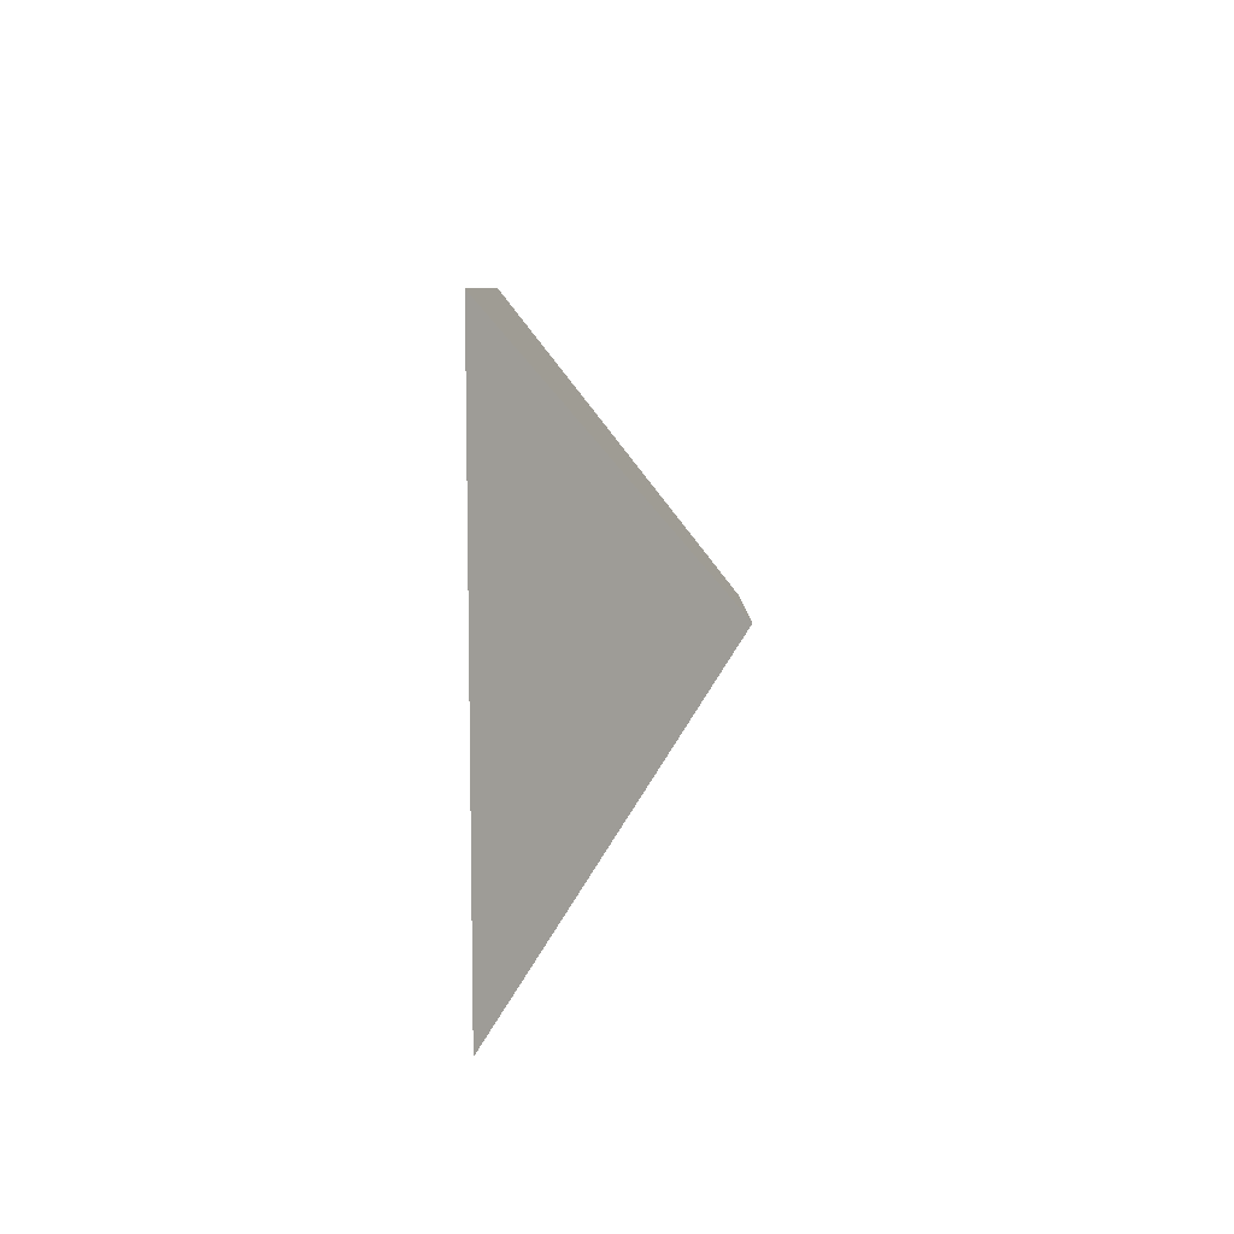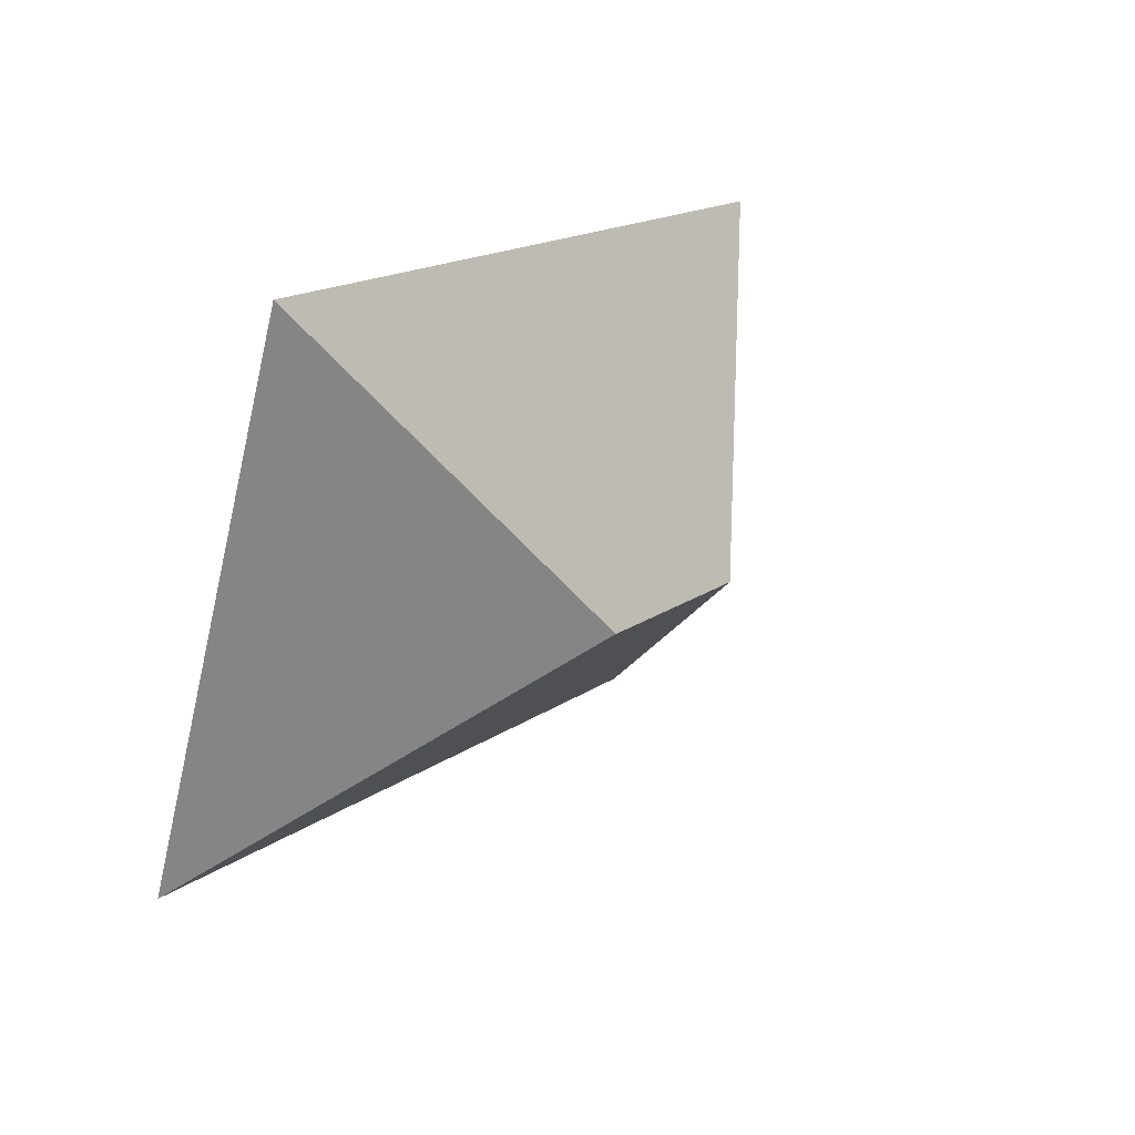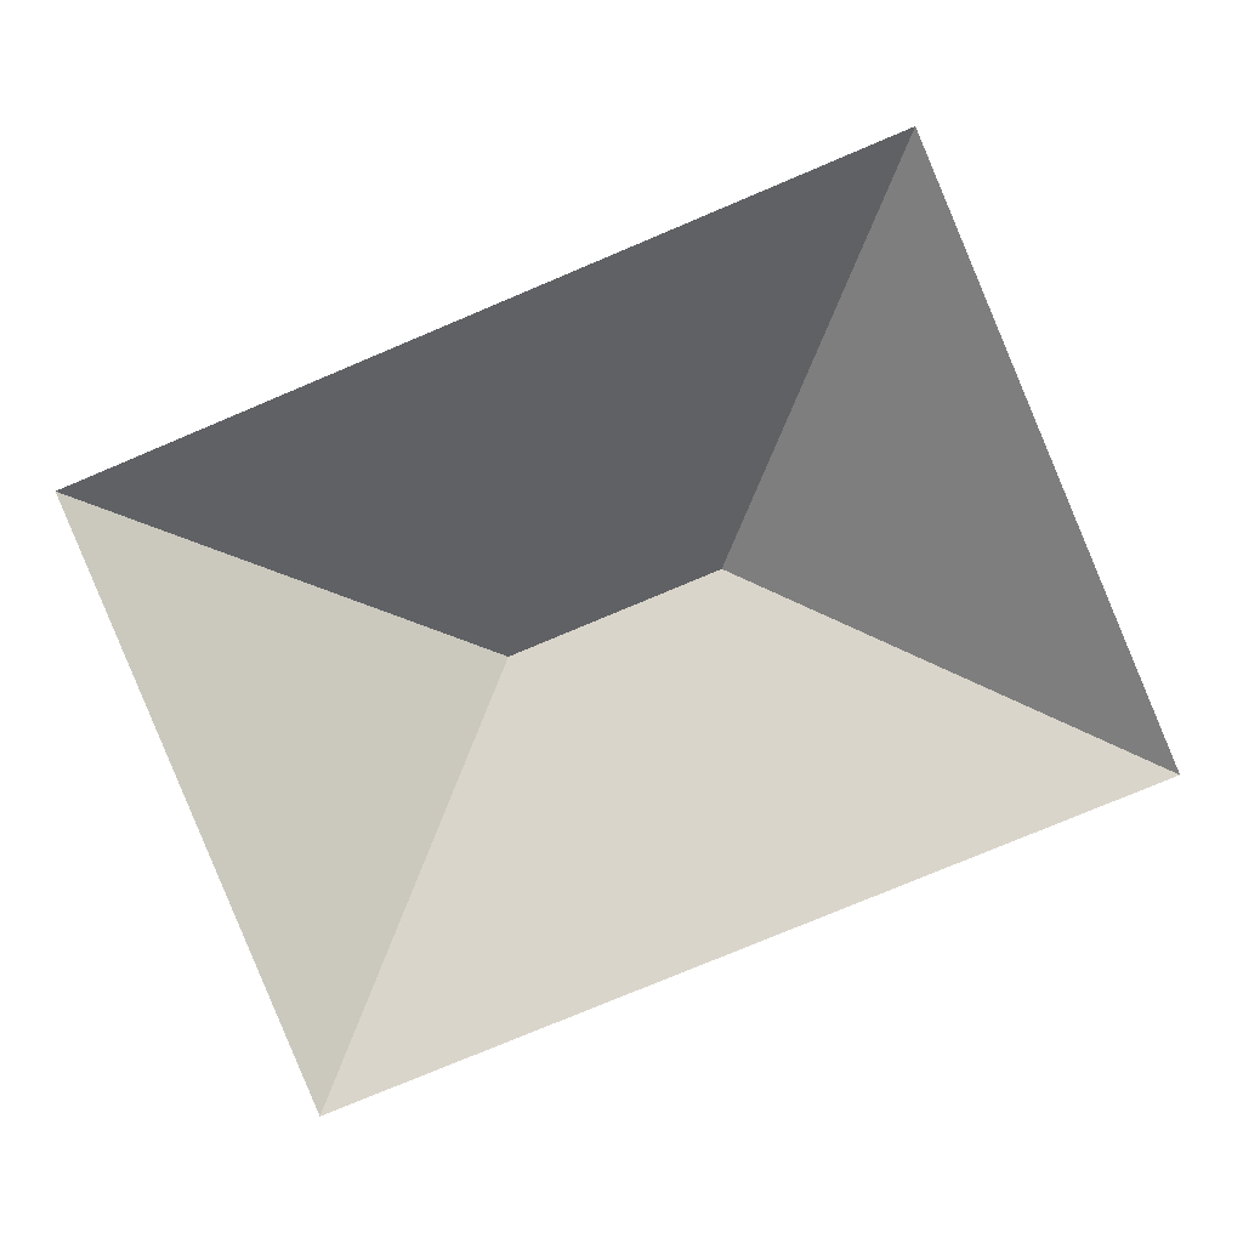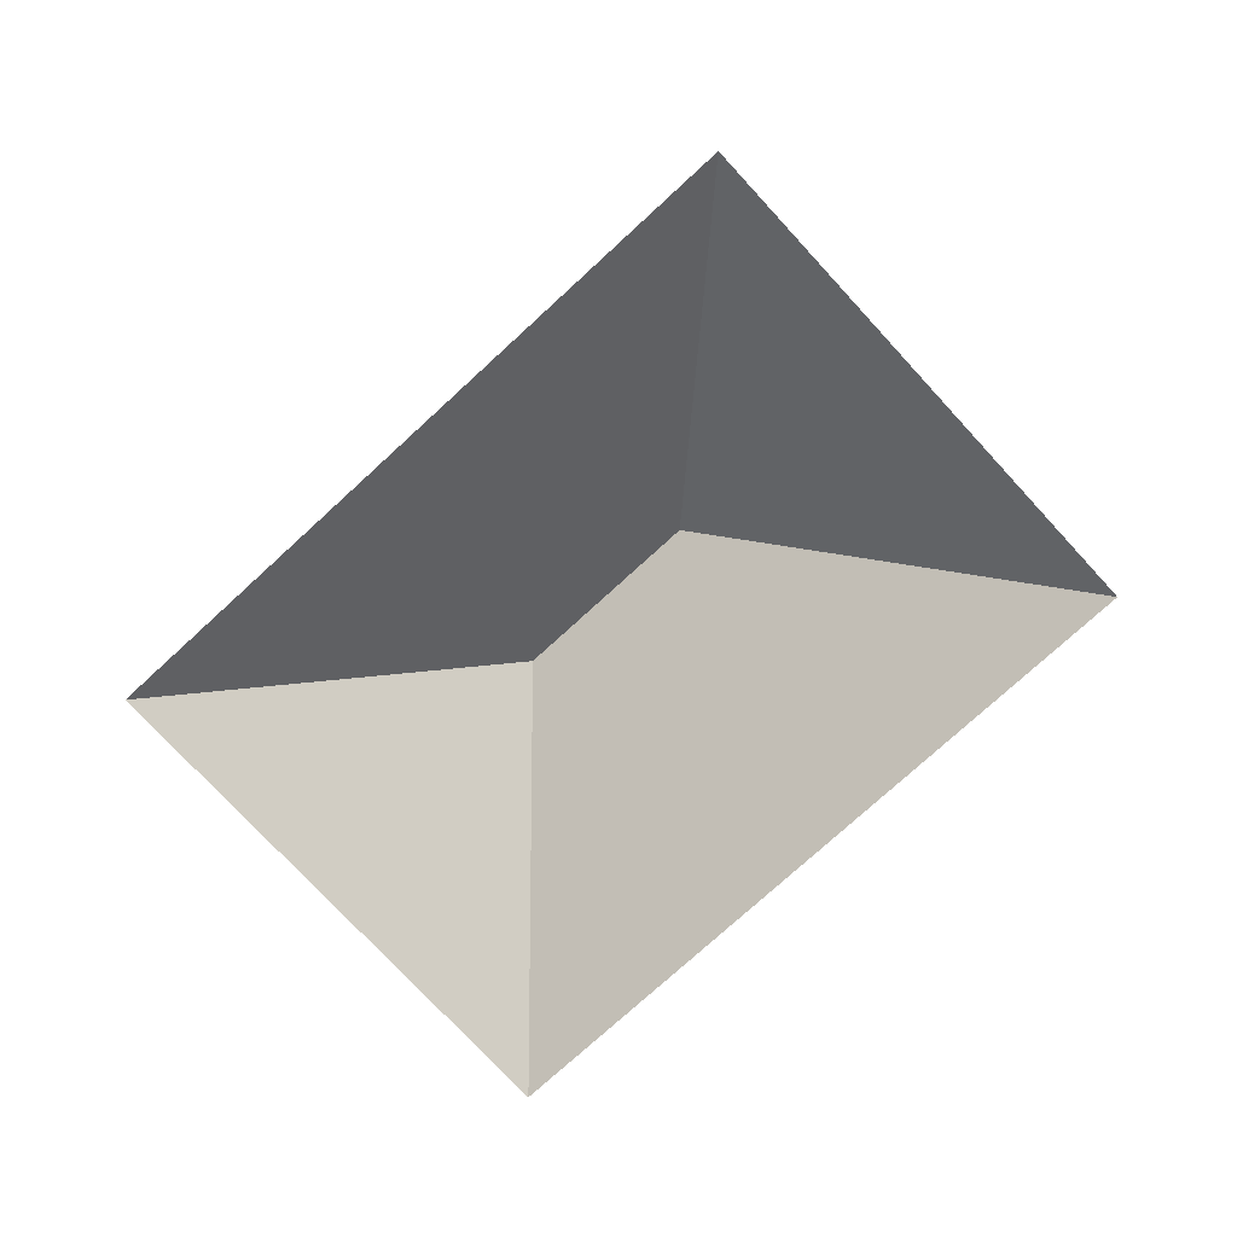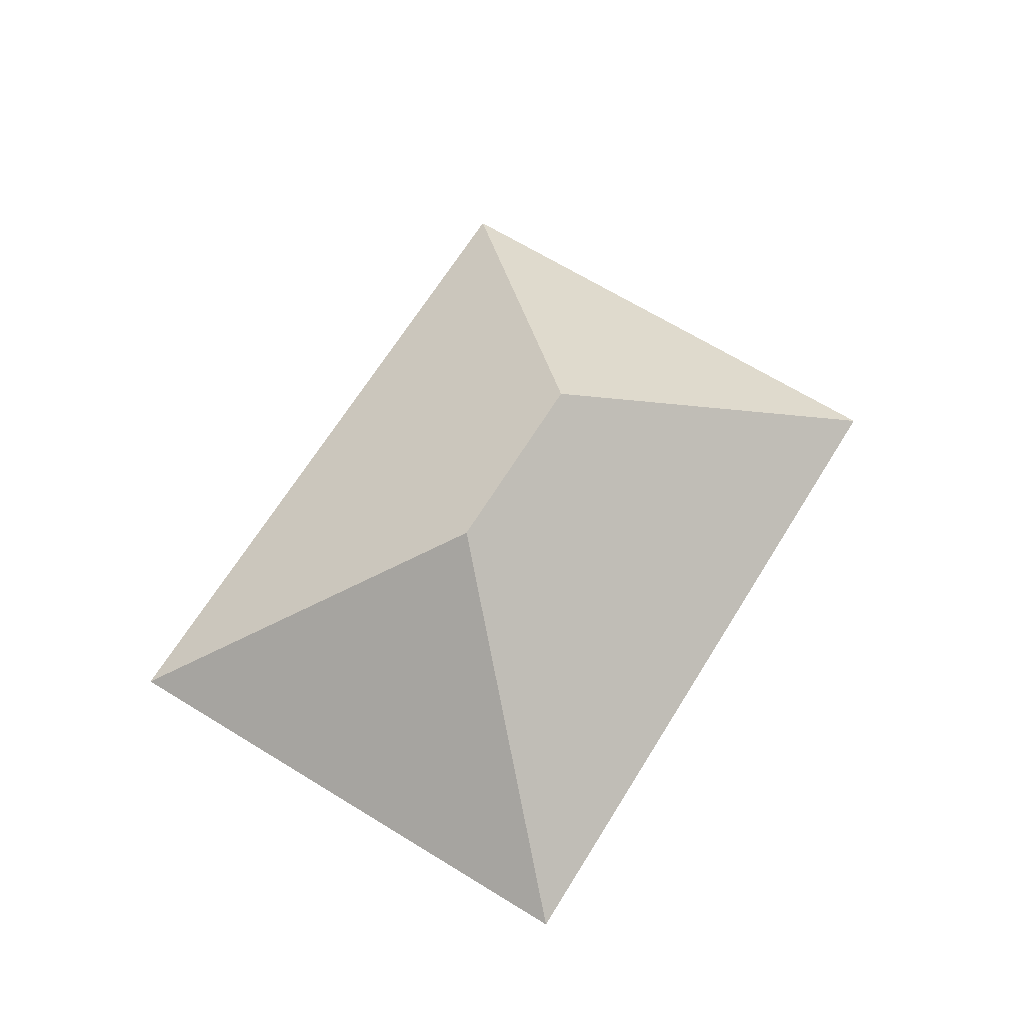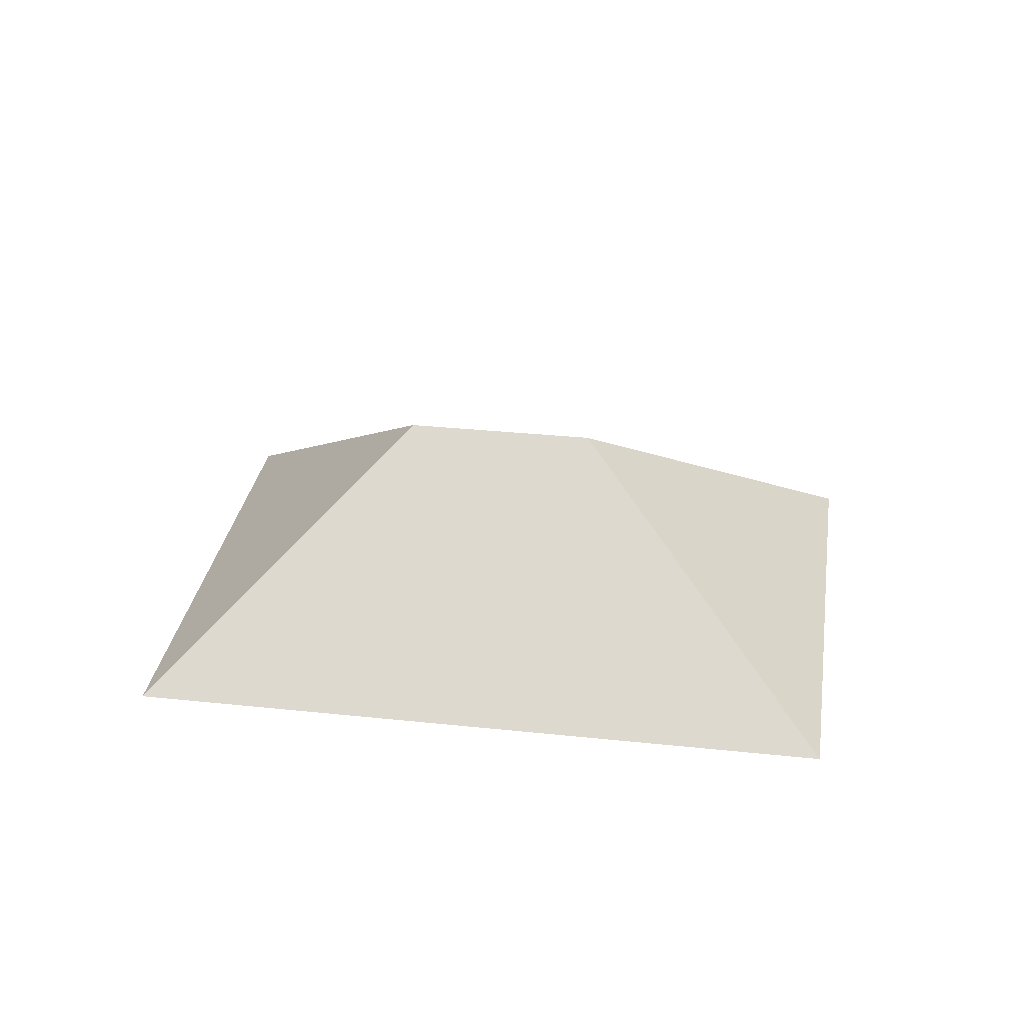
<metadata>
{"format":"obj","ext":"obj","renderer":"f3d","projection":"perspective","resolution":1024,"background":"white","views":[{"elev":29.3,"azim":89.3,"up":"+Z"},{"elev":42.2,"azim":125.8,"up":"+Z"},{"elev":4.2,"azim":4.2,"up":"+Z"},{"elev":-75.1,"azim":20.0,"up":"+Y"},{"elev":66.5,"azim":99.1,"up":"+Y"},{"elev":30.9,"azim":-13.9,"up":"+Y"}]}
</metadata>
<code>
o CG10_500_043070_0035_roof
v 303.2 75 -175.2
v 82.53 75 -267
v 184.5 145 -127.3
v 124.4 145 -152.3
v 235.3 75 -12.19
v 14.68 75 -104
v 303.2 0 -175.2
v 82.53 0 -267
v 14.68 0 -104
v 235.3 0 -12.19
f 5 3 1
f 5 6 4 3
f 6 2 4
f 2 1 3 4

</code>
